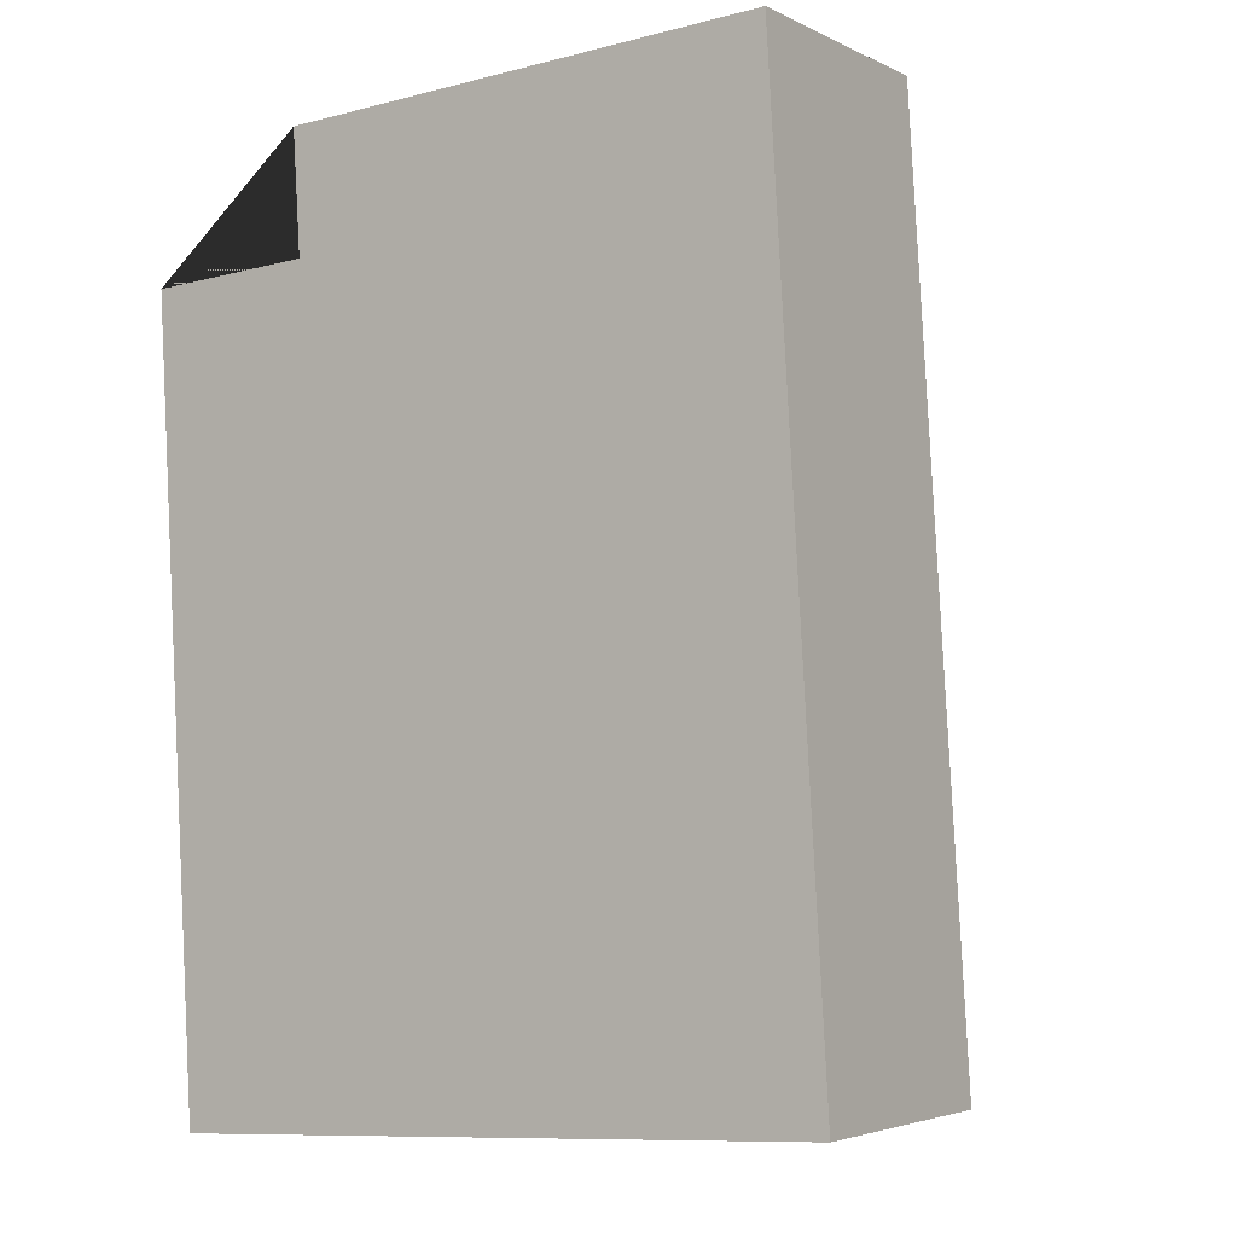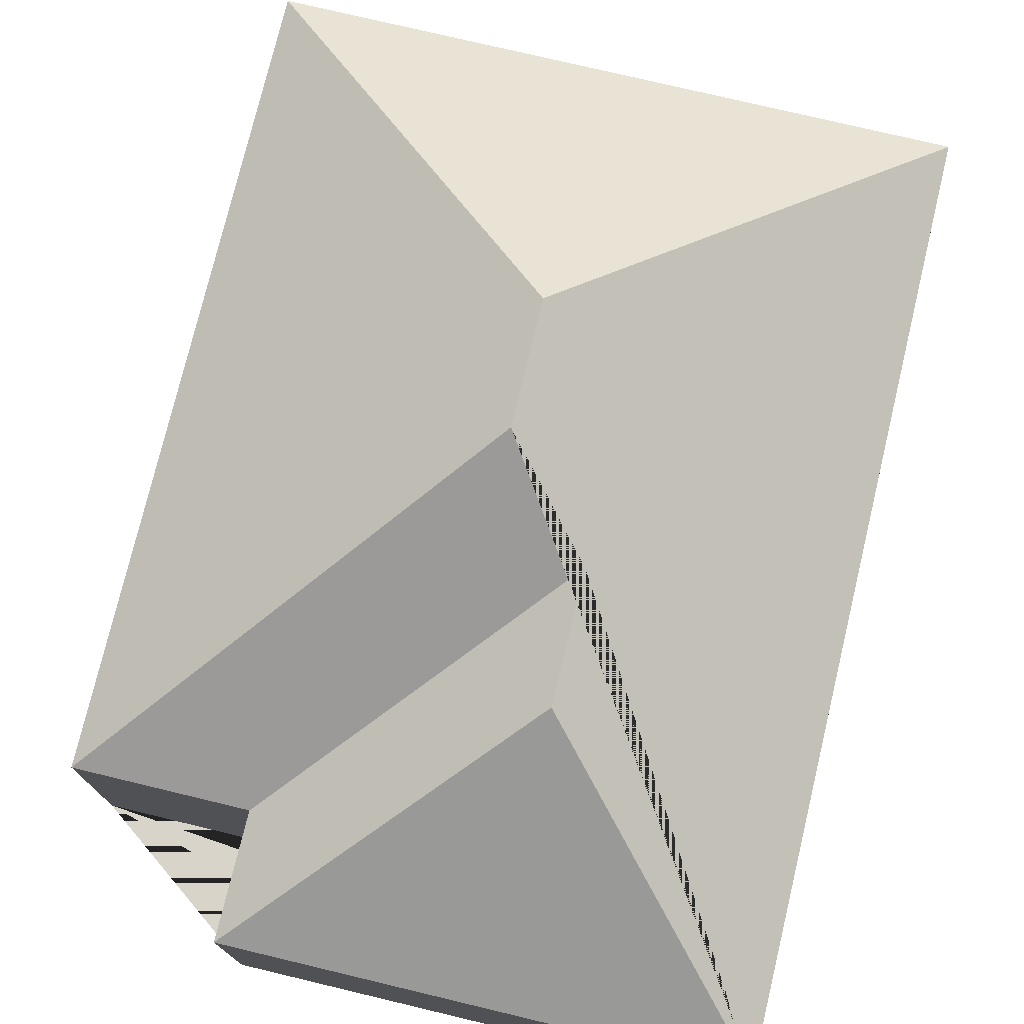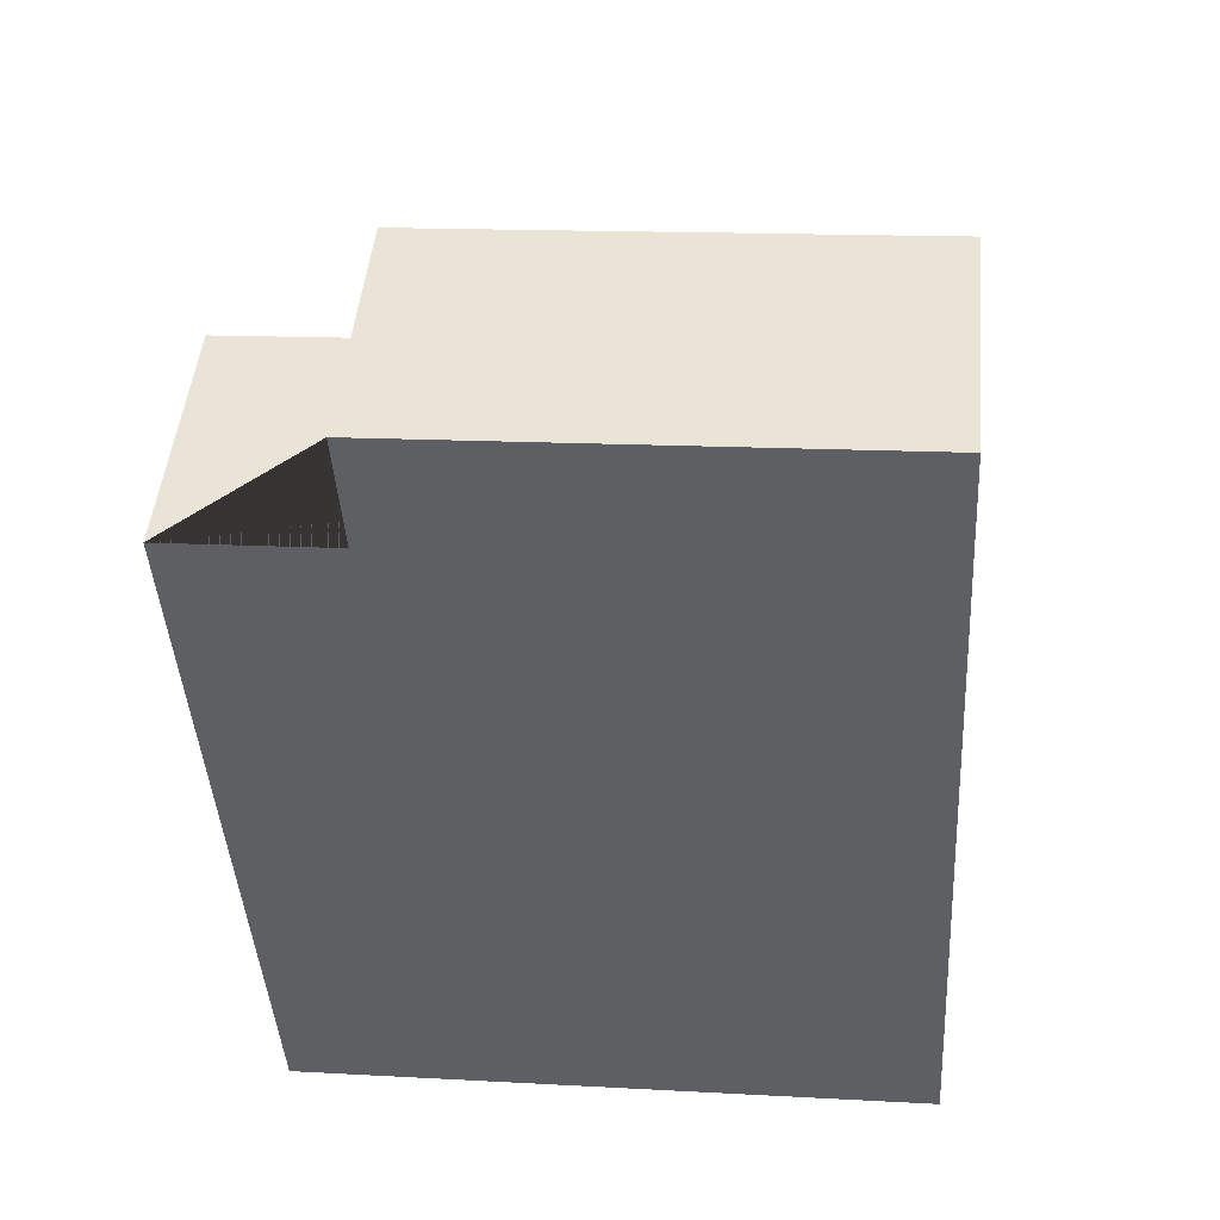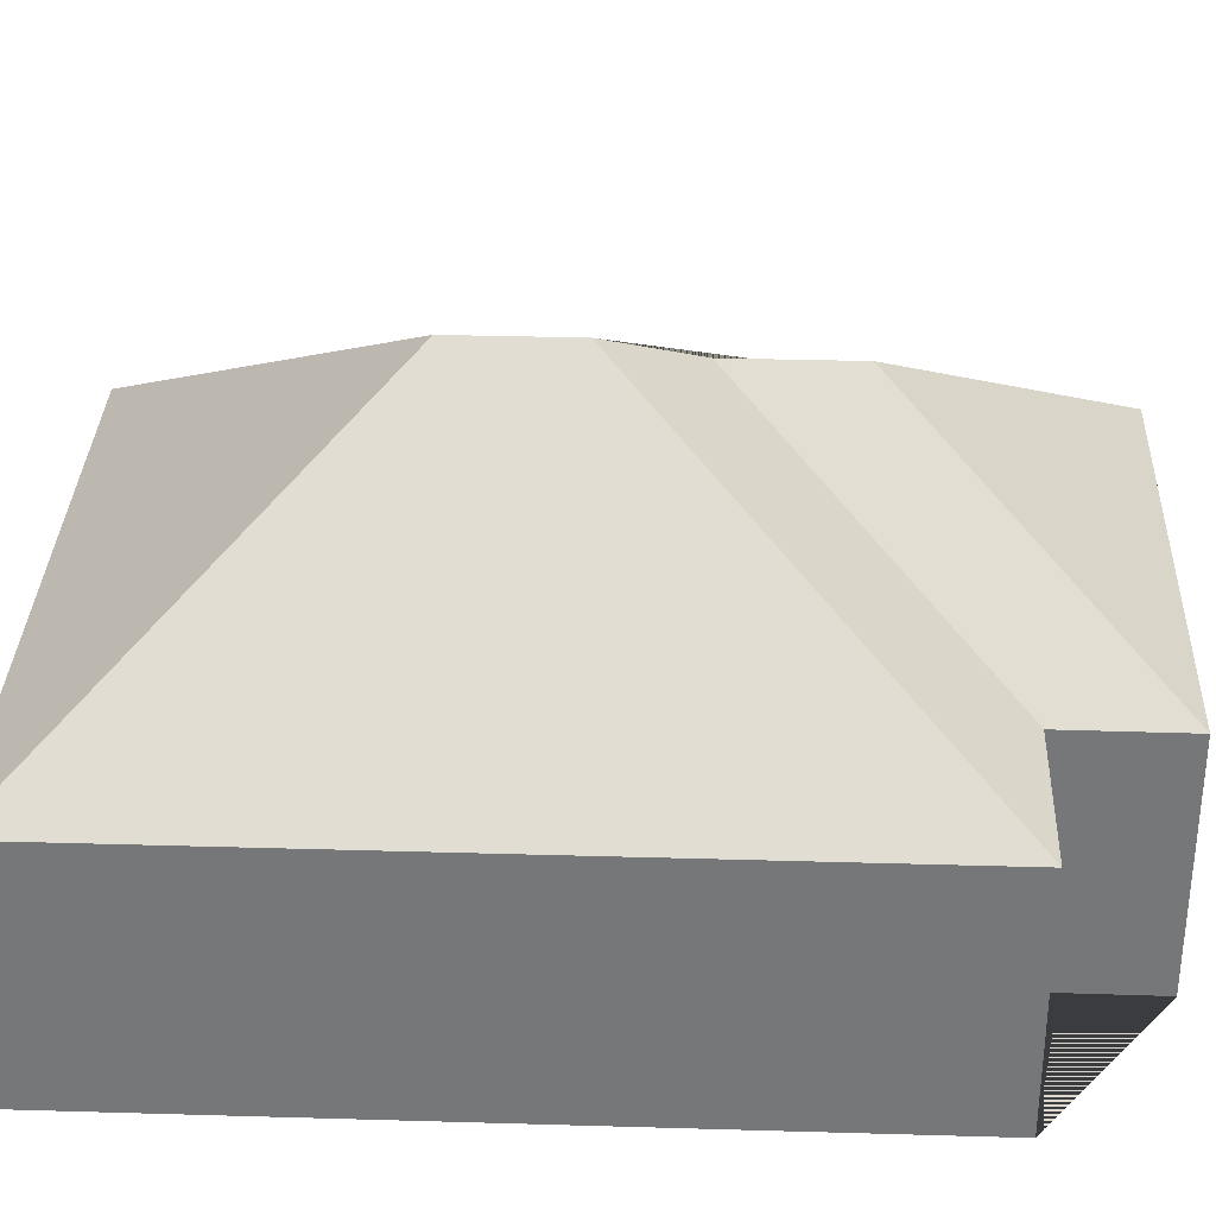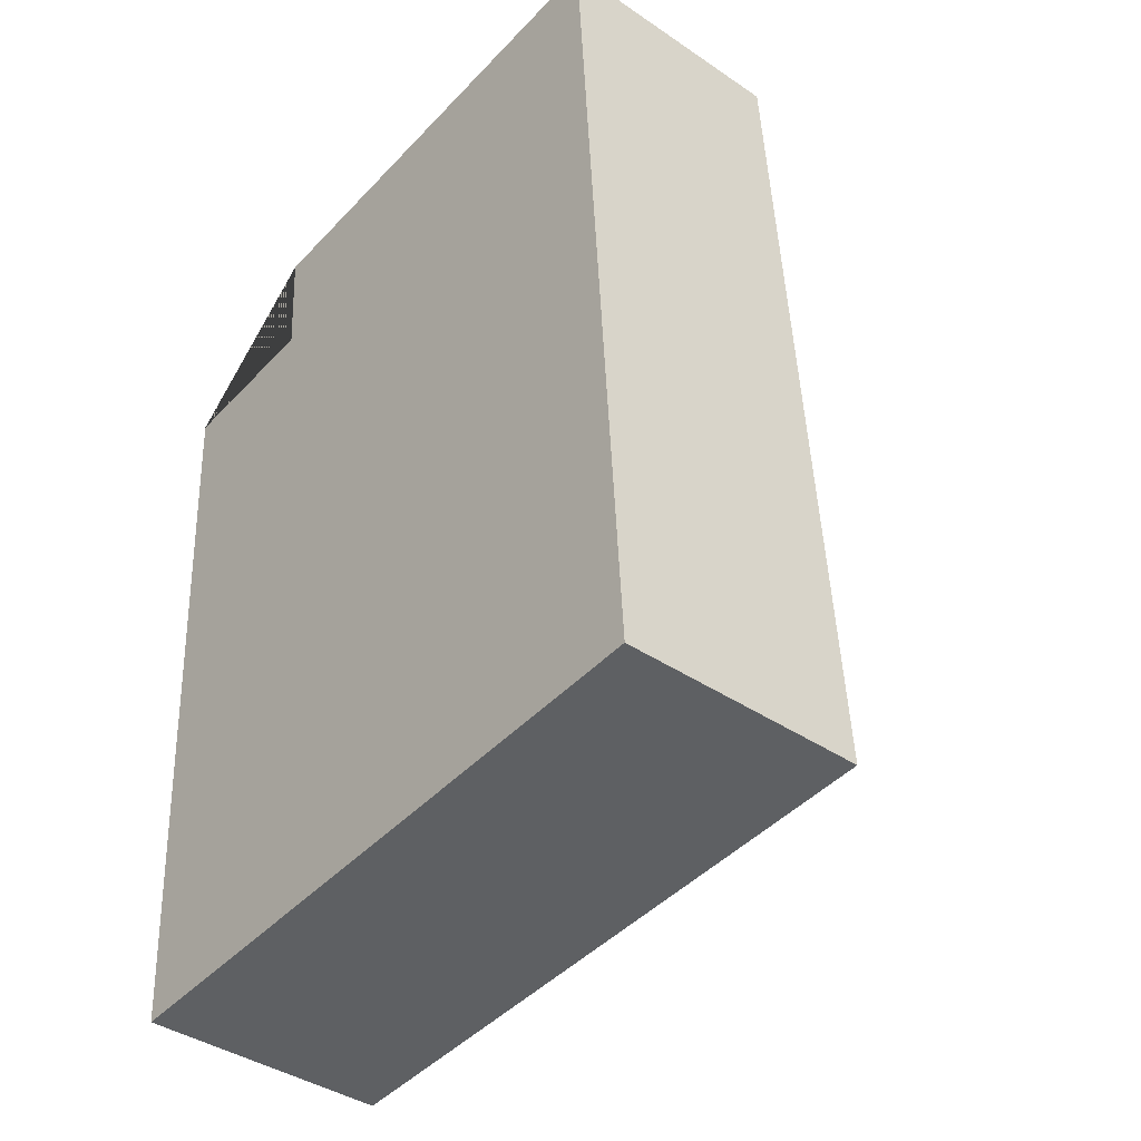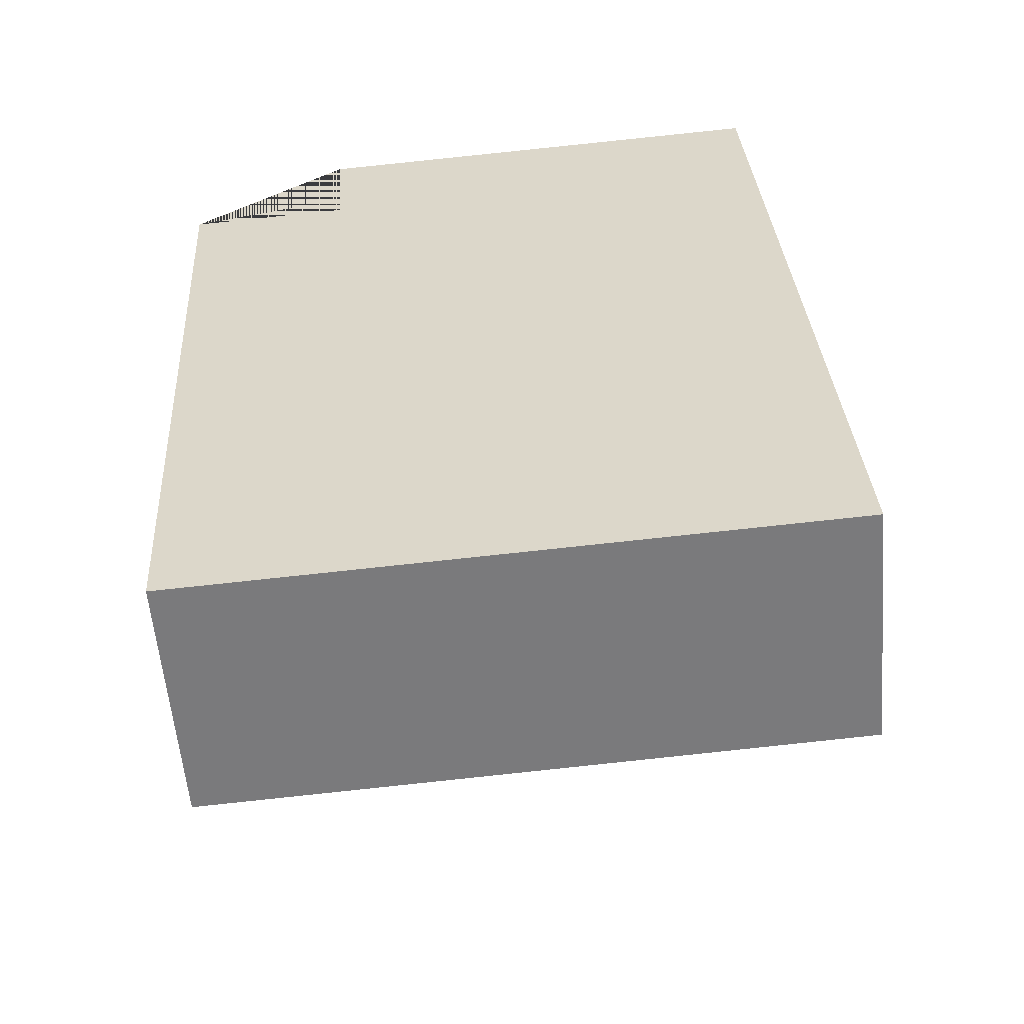
<metadata>
{"format":"obj","ext":"obj","renderer":"f3d","projection":"perspective","resolution":1024,"background":"white","views":[{"elev":-3.7,"azim":33.2,"up":"+Z"},{"elev":75.7,"azim":10.0,"up":"+Y"},{"elev":47.8,"azim":5.5,"up":"+Z"},{"elev":32.6,"azim":-91.1,"up":"+Y"},{"elev":-40.1,"azim":50.1,"up":"+Z"},{"elev":-57.6,"azim":4.9,"up":"+Z"}]}
</metadata>
<code>
o CG10_500_035063_0041
v 11.22 75 -62.65
v 25.25 75 -296.3
v 61.53 75 -59.54
v 59.13 75 -22.96
v 116.4 145 -158.9
v 118.5 145 -194.5
v 138.5 126.6 -92.68
v 140.9 126.5 -130.3
v 207.1 75 -14.08
v 223.3 75 -284.4
v 11.22 0 -62.65
v 25.25 0 -296.3
v 223.3 0 -284.4
v 207.1 0 -14.08
v 59.13 0 -22.96
v 61.53 0 -59.54
f 10 6 2
f 2 6 5 1
f 1 5 8 3
f 3 8 7 4
f 4 7 9
f 9 7 8 5 6 10
f 11 12 13 14 15 16
f 1 11 12 2
f 2 12 13 10
f 10 13 14 9
f 9 14 15 4
f 4 15 16 3
f 3 16 11 1

</code>
